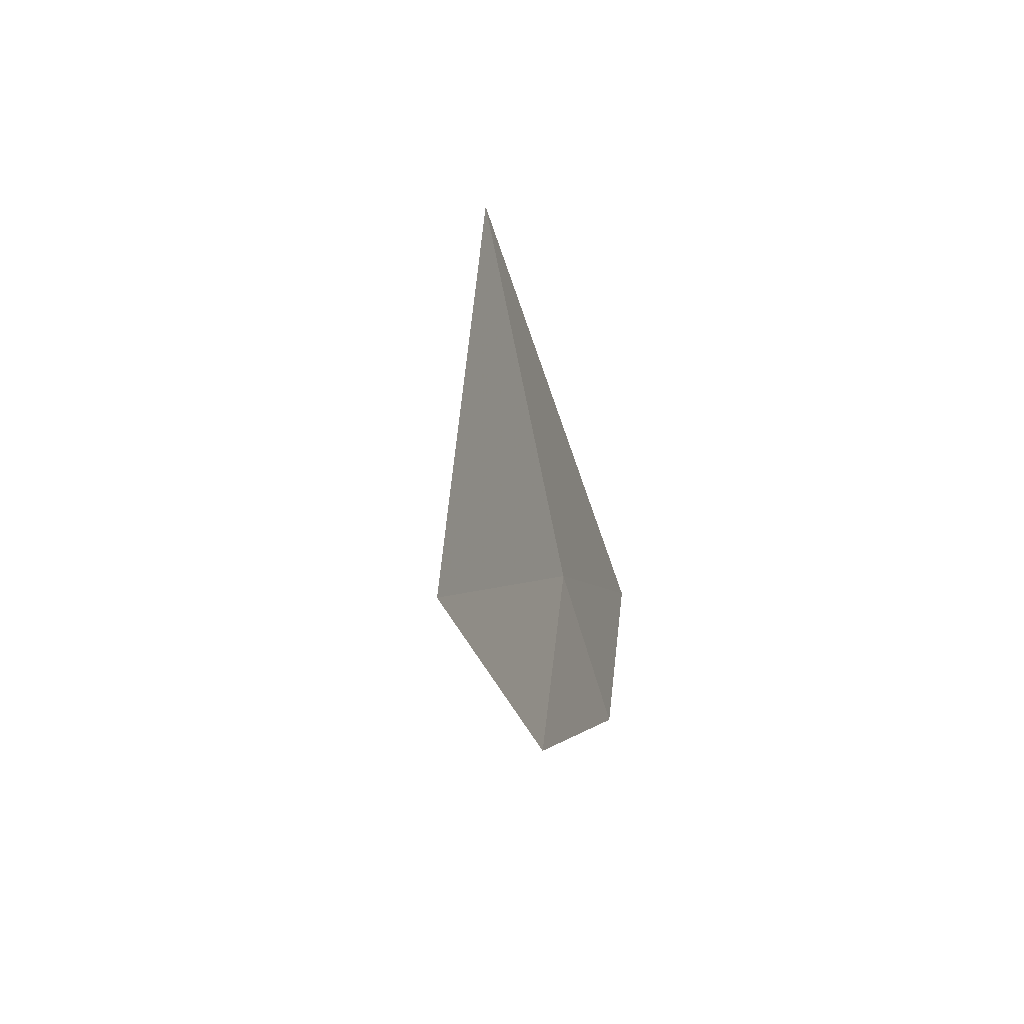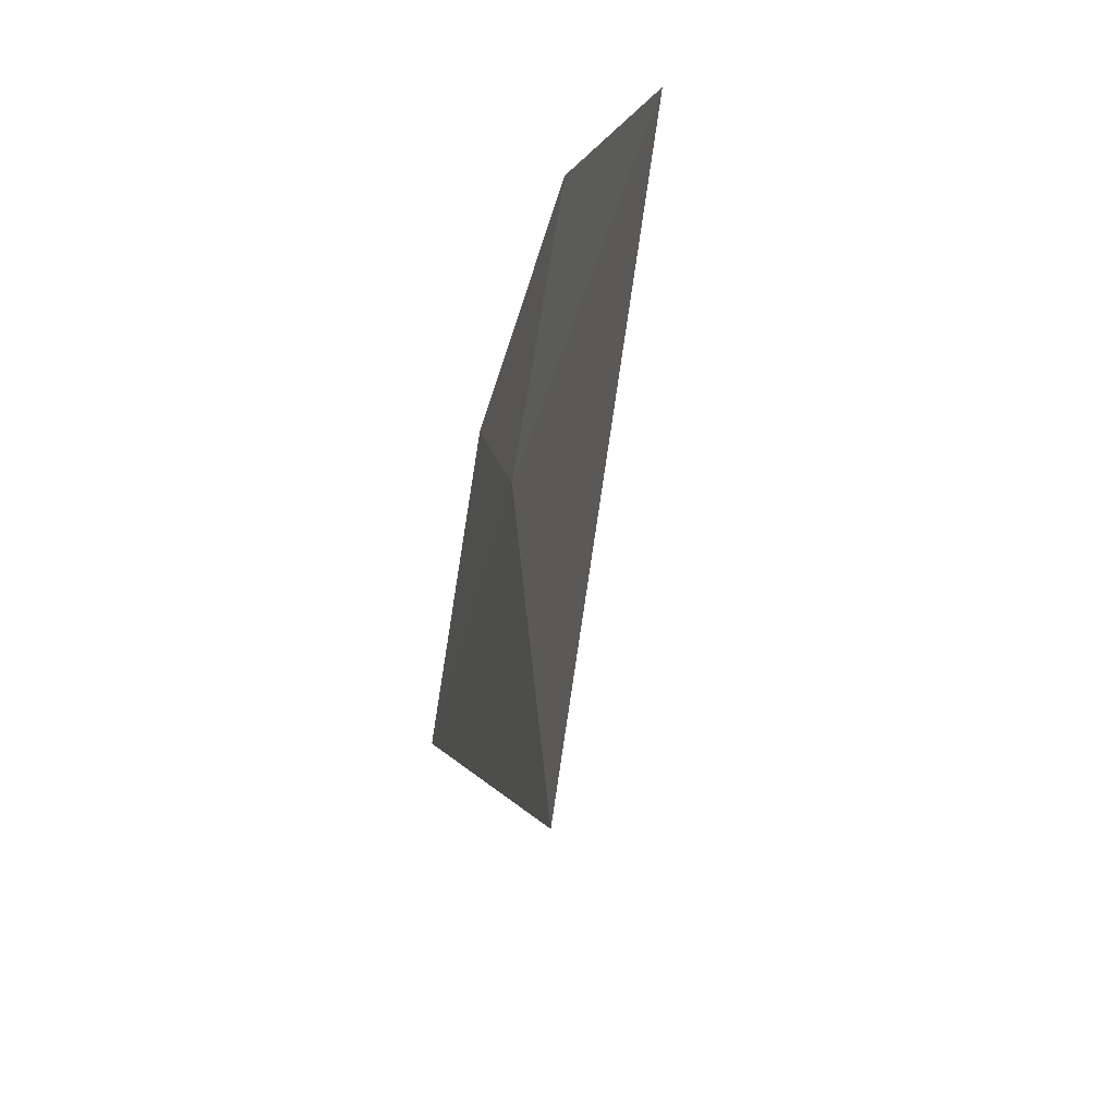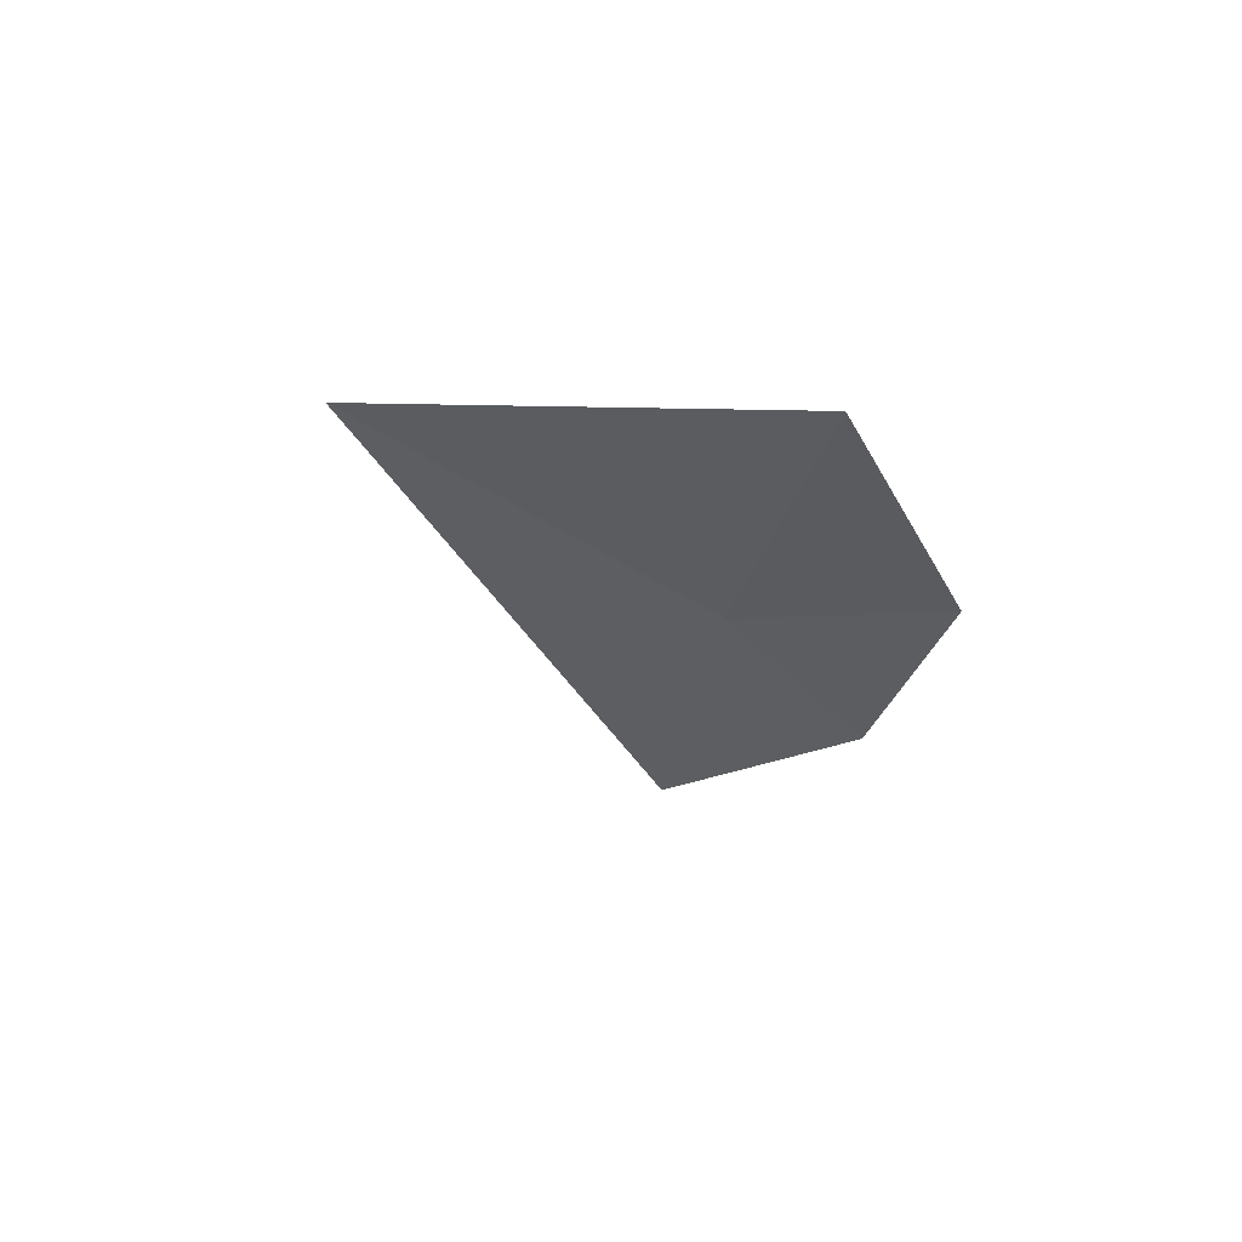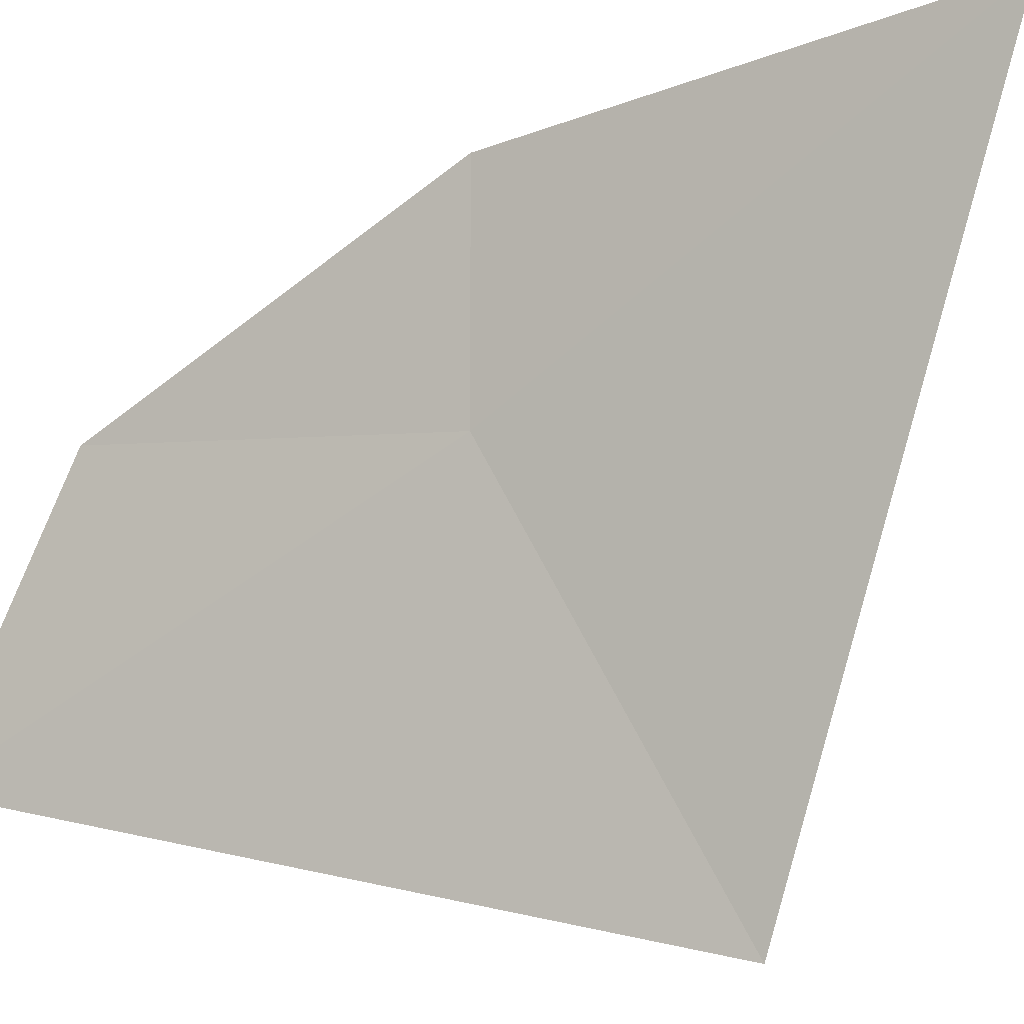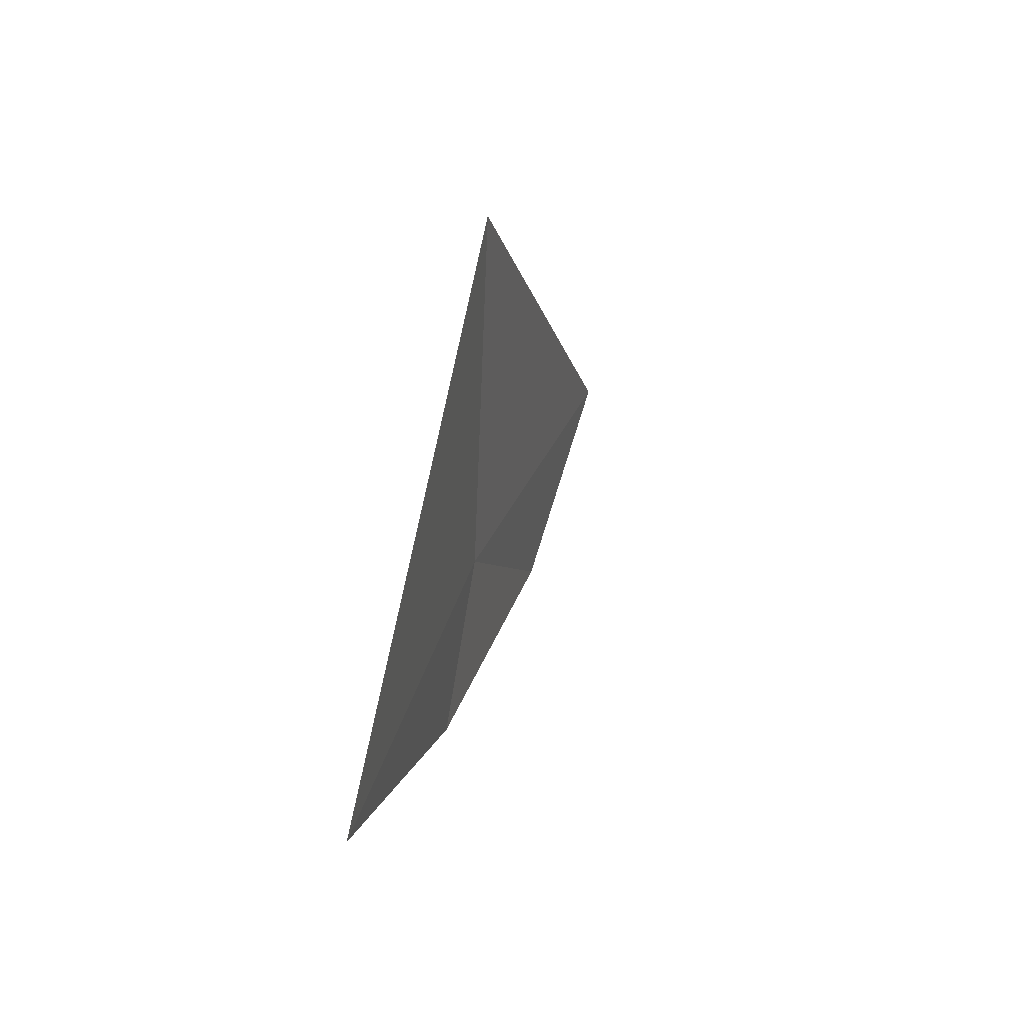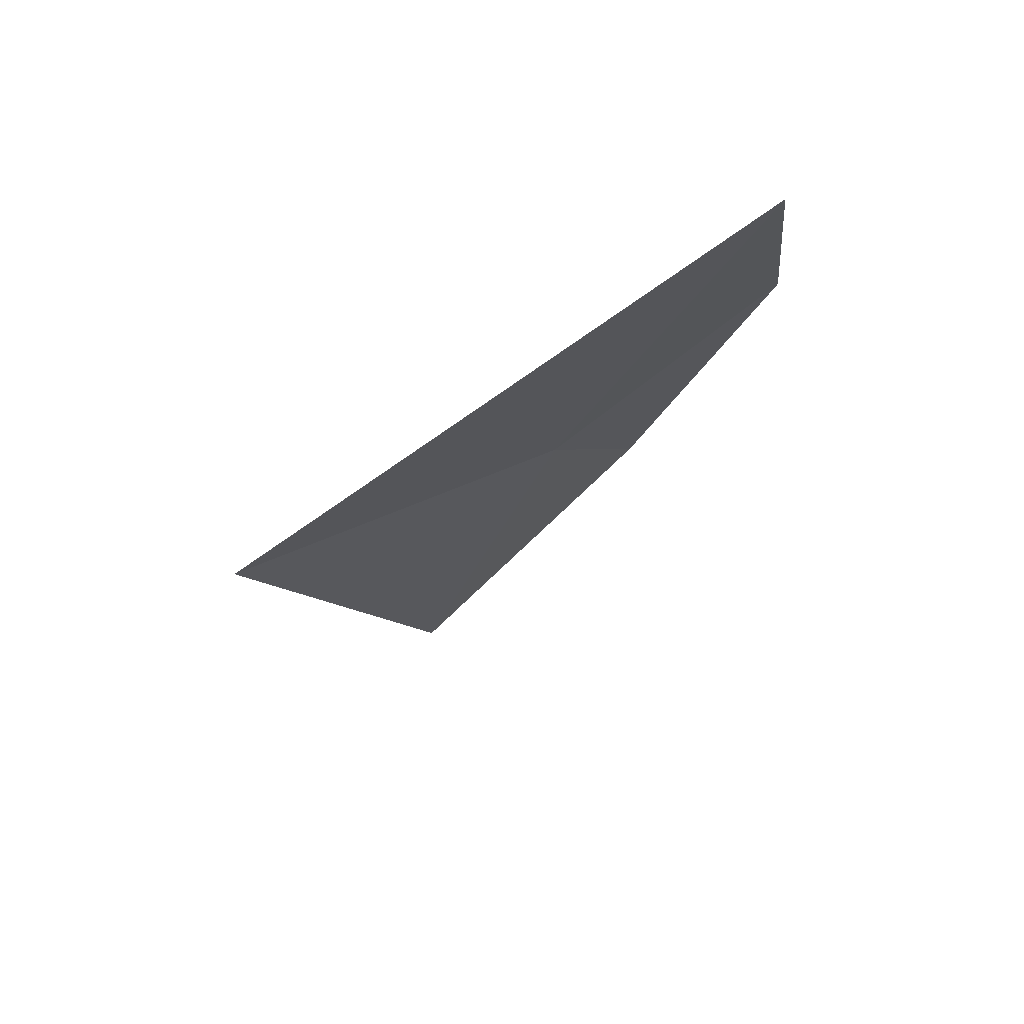
<metadata>
{"format":"obj","ext":"obj","renderer":"f3d","projection":"perspective","resolution":1024,"background":"white","views":[{"elev":69.8,"azim":-55.1,"up":"+Y"},{"elev":65.8,"azim":131.3,"up":"+Y"},{"elev":49.5,"azim":-108.2,"up":"+Y"},{"elev":-58.7,"azim":-28.1,"up":"+Z"},{"elev":-44.9,"azim":134.6,"up":"+Y"},{"elev":56.3,"azim":-168.1,"up":"+Y"}]}
</metadata>
<code>
v 7.299 2.89 28.29
v 6.973 3.605 28.29
v 7.729 3.06 27.82
v 7.547 2.16 28.29
v 7.185 2.676 28.47
v 6.964 3.209 28.47
f 1 4 5
f 1 6 2
f 1 3 4
f 1 2 3
f 1 5 6

</code>
